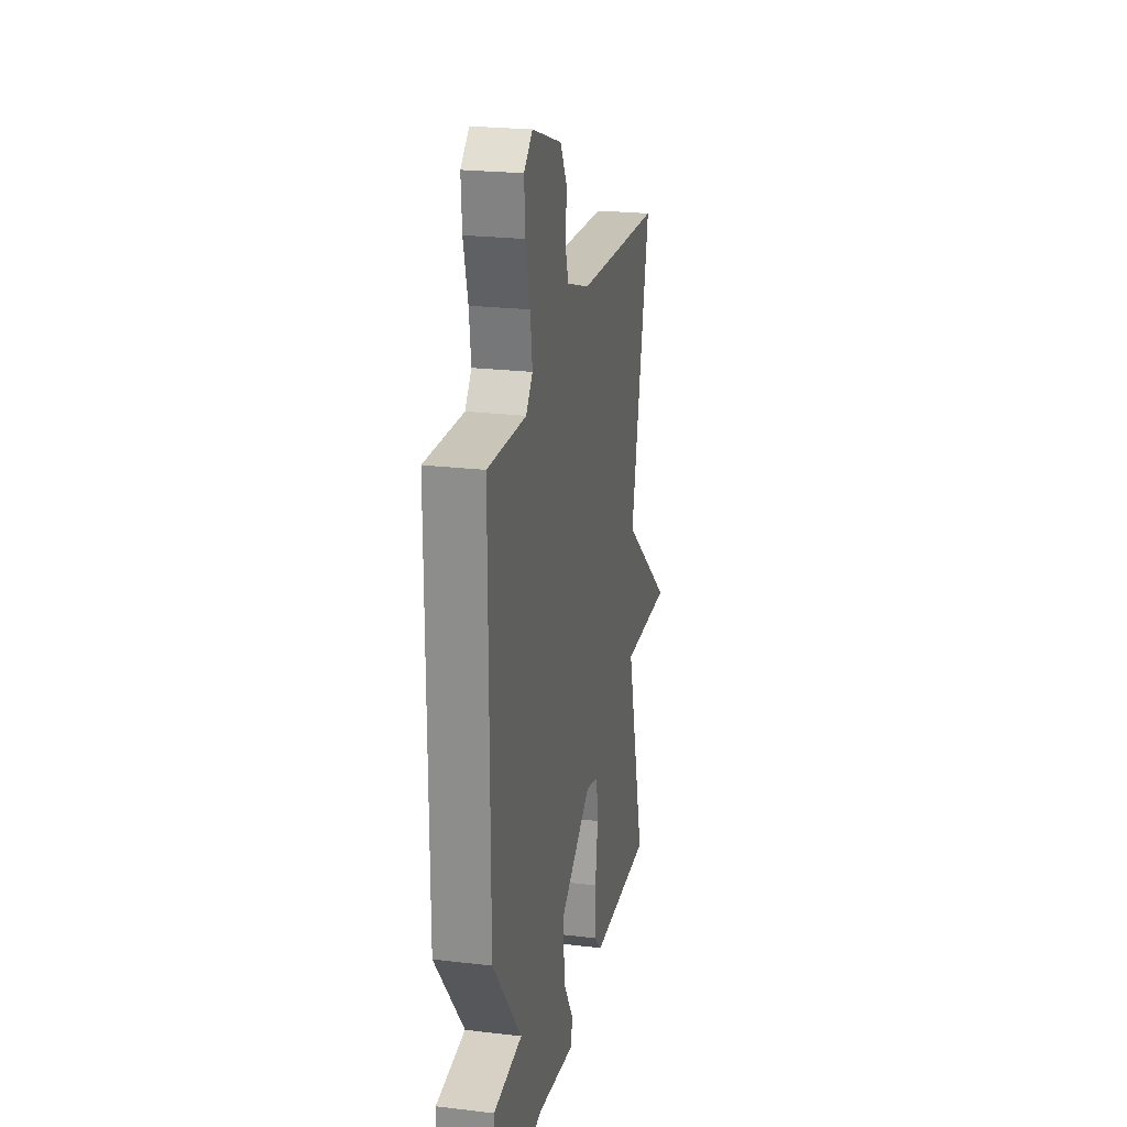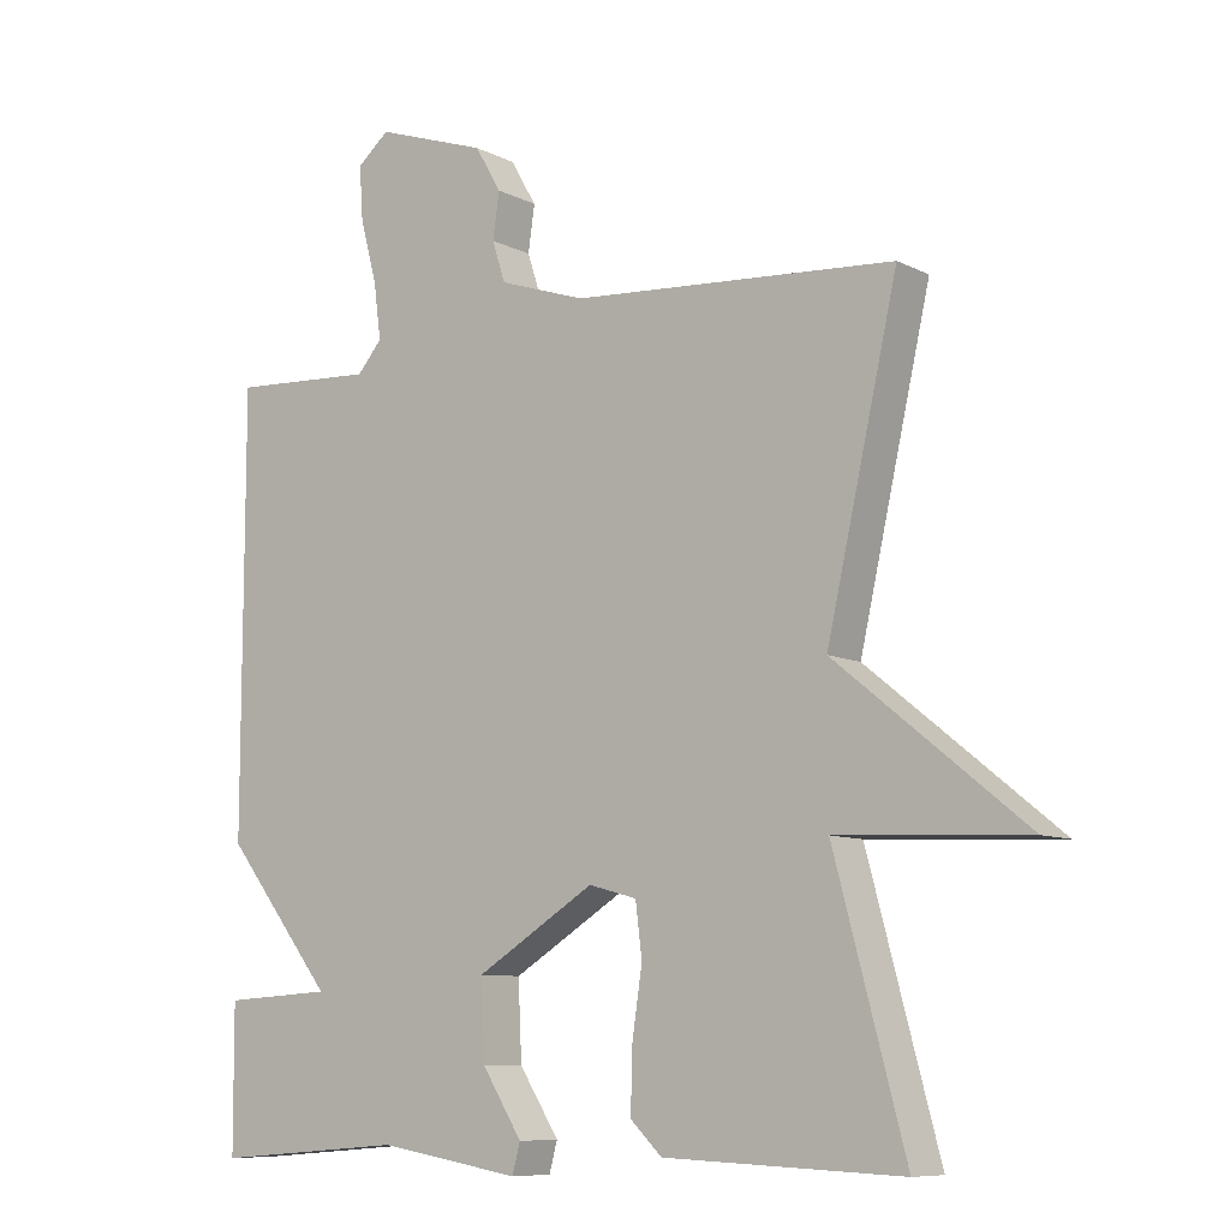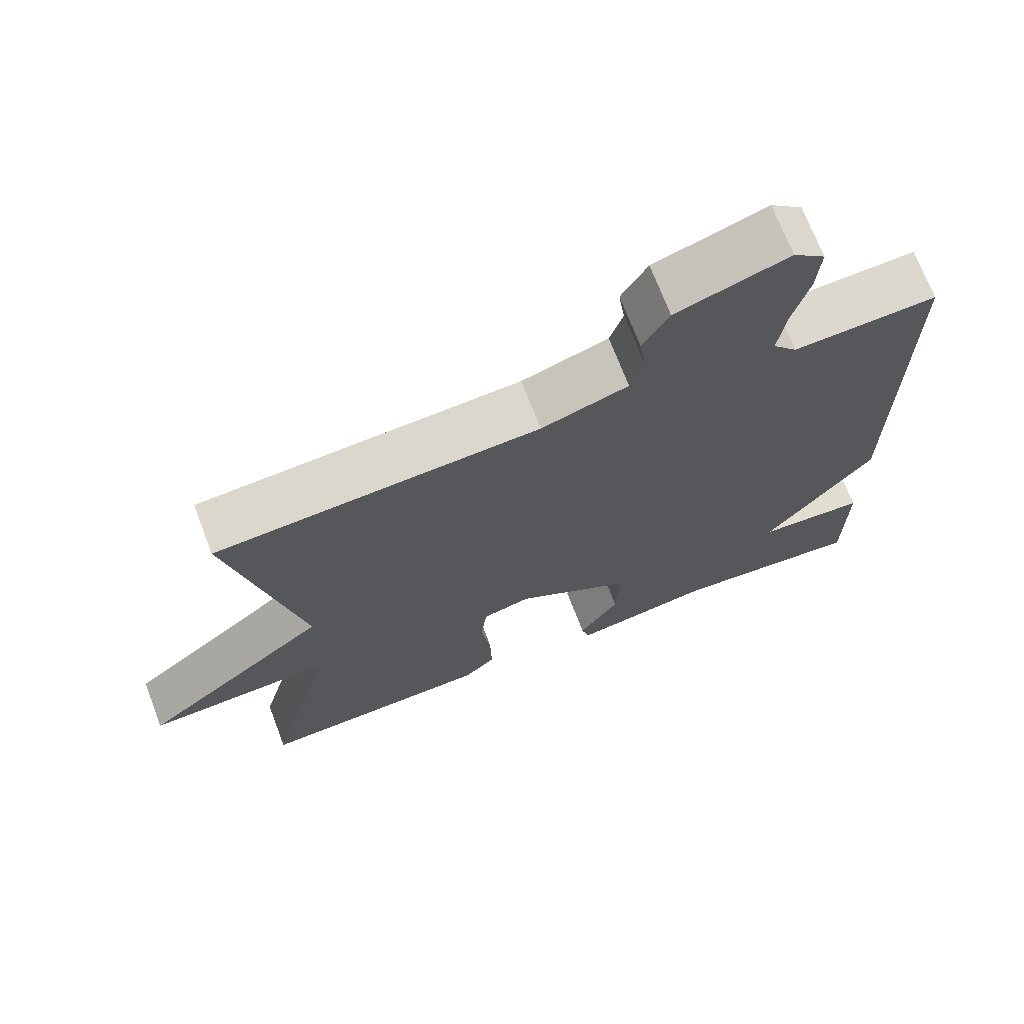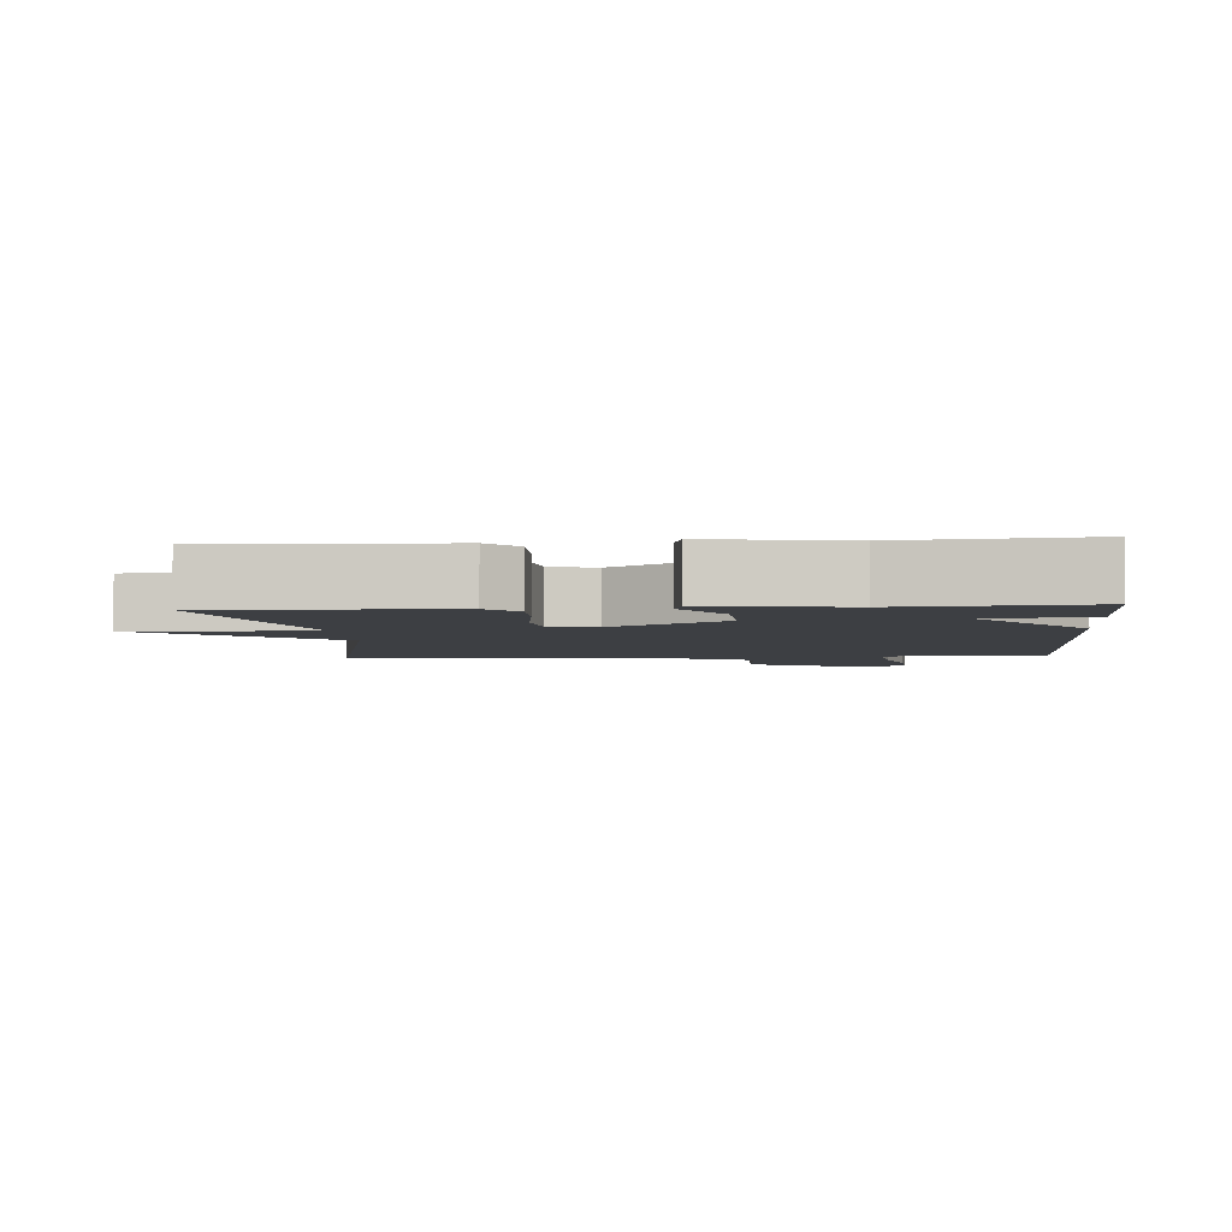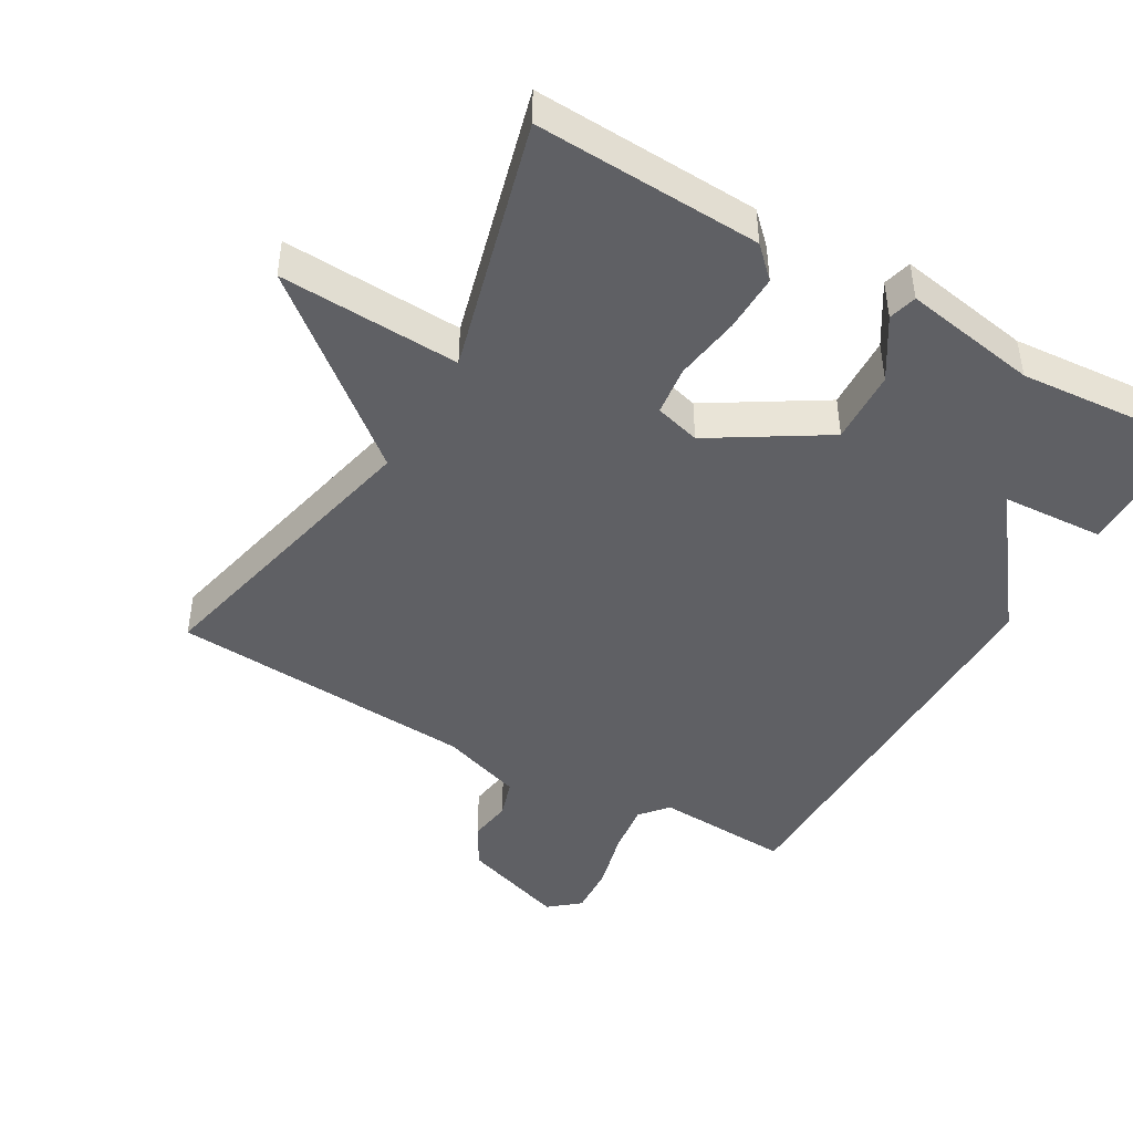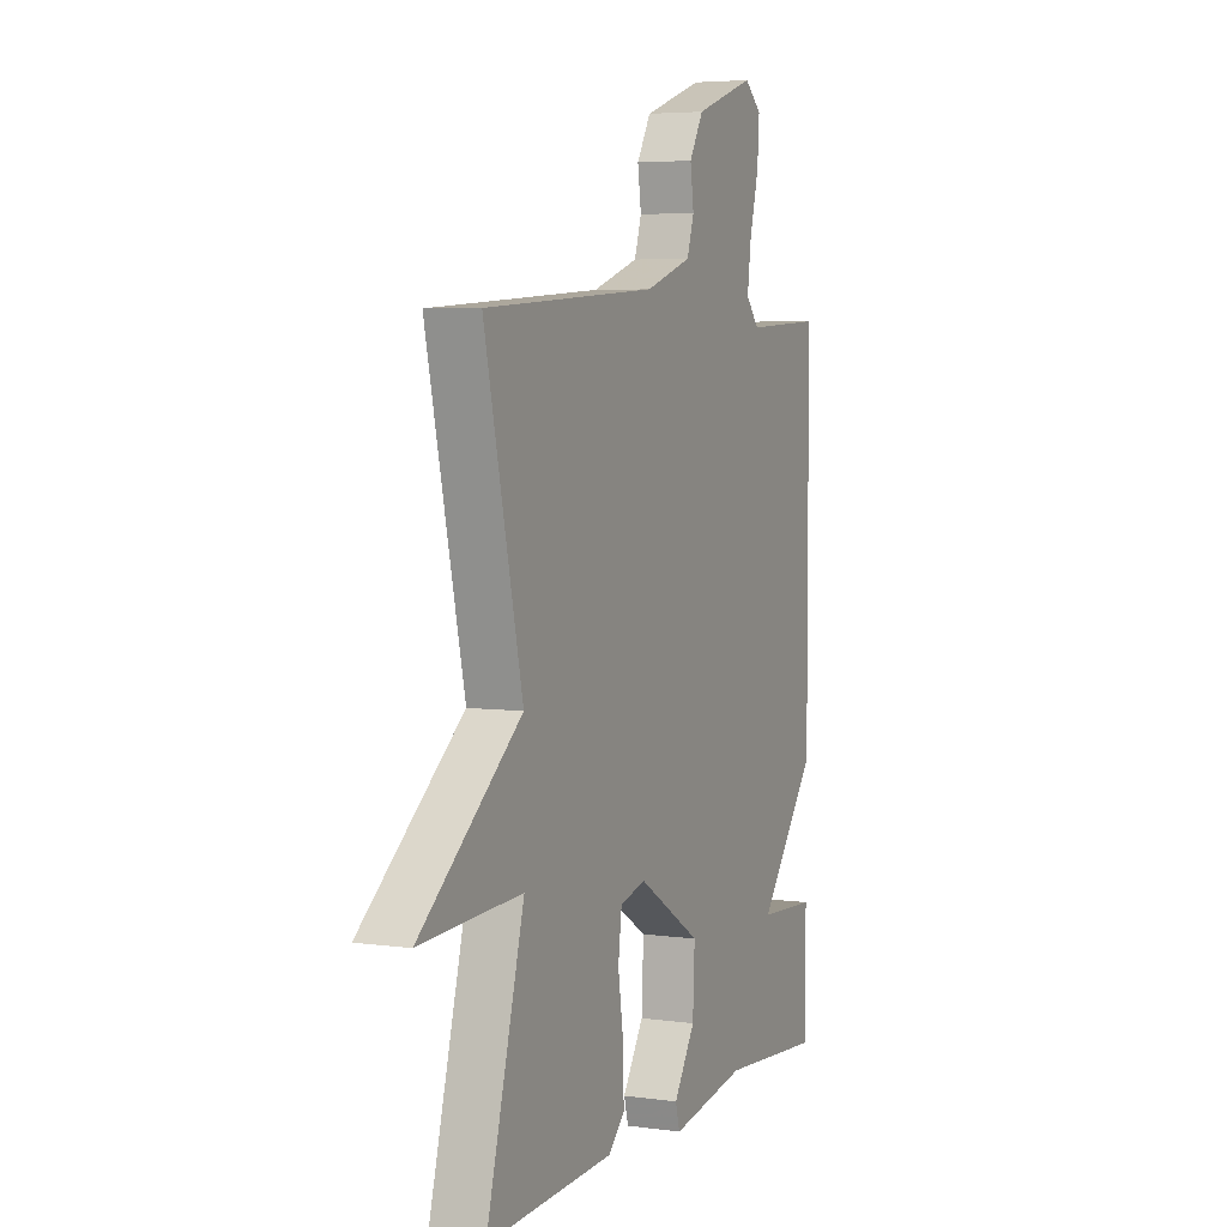
<metadata>
{"format":"obj","ext":"obj","renderer":"f3d","projection":"perspective","resolution":1024,"background":"white","views":[{"elev":23.3,"azim":-78.6,"up":"+Z"},{"elev":-8.9,"azim":37.1,"up":"+Z"},{"elev":70.5,"azim":159.2,"up":"+Z"},{"elev":-3.9,"azim":-175.2,"up":"+Y"},{"elev":-45.1,"azim":150.0,"up":"+Y"},{"elev":5.0,"azim":113.8,"up":"+Z"}]}
</metadata>
<code>
v -0.5 0.07 -0.5
v -0.501 0.07 -0.302
v -0.352 0.07 -0.293
v -0.501 0.07 -0.102
v -0.5 0.07 0.5
v -0.302 0.07 0.489
v -0.268 0.07 0.529
v -0.278 0.07 0.605
v -0.301 0.07 0.692
v -0.306 0.07 0.766
v -0.262 0.07 0.803
v -0.109 0.07 0.751
v -0.073 0.07 0.689
v -0.082 0.07 0.626
v -0.064 0.07 0.57
v 0.055 0.07 0.53
v 0.5 0.07 0.5
v 0.402 0.07 0.066
v 0.663 0.07 -0.146
v 0.402 0.07 -0.134
v 0.5 0.07 -0.5
v 0.173 0.07 -0.486
v 0.13 0.07 -0.444
v 0.132 0.07 -0.36
v 0.146 0.07 -0.266
v 0.137 0.07 -0.194
v 0.071 0.07 -0.176
v -0.092 0.07 -0.277
v -0.087 0.07 -0.384
v -0.032 0.07 -0.471
v -0.043 0.07 -0.512
v -0.238 0.07 -0.479
v -0.5 0 -0.5
v -0.501 0 -0.302
v -0.352 0 -0.293
v -0.501 0 -0.102
v -0.5 0 0.5
v -0.302 0 0.489
v -0.268 0 0.529
v -0.278 0 0.605
v -0.301 0 0.692
v -0.306 0 0.766
v -0.262 0 0.803
v -0.109 0 0.751
v -0.073 0 0.689
v -0.082 0 0.626
v -0.064 0 0.57
v 0.055 0 0.53
v 0.5 0 0.5
v 0.402 0 0.066
v 0.663 0 -0.146
v 0.402 0 -0.134
v 0.5 0 -0.5
v 0.173 0 -0.486
v 0.13 0 -0.444
v 0.132 0 -0.36
v 0.146 0 -0.266
v 0.137 0 -0.194
v 0.071 0 -0.176
v -0.092 0 -0.277
v -0.087 0 -0.384
v -0.032 0 -0.471
v -0.043 0 -0.512
v -0.238 0 -0.479
f 29 30 31 32
f 28 29 32 1
f 27 28 1
f 23 24 25
f 22 23 25
f 21 22 25
f 20 21 25
f 20 25 26
f 18 19 20
f 18 20 26 27
f 16 17 18 27
f 12 13 14
f 11 12 14
f 10 11 14
f 9 10 14
f 8 9 14
f 7 8 14 15
f 15 16 27
f 7 15 27
f 6 7 27
f 5 6 27
f 4 5 27
f 3 4 27
f 3 27 1
f 1 2 3
f 64 63 62 61
f 33 64 61 60
f 33 60 59
f 57 56 55
f 57 55 54
f 57 54 53
f 57 53 52
f 58 57 52
f 52 51 50
f 59 58 52 50
f 59 50 49 48
f 46 45 44
f 46 44 43
f 46 43 42
f 46 42 41
f 46 41 40
f 47 46 40 39
f 59 48 47
f 59 47 39
f 59 39 38
f 59 38 37
f 59 37 36
f 59 36 35
f 33 59 35
f 35 34 33
f 1 33 34 2
f 2 34 35 3
f 3 35 36 4
f 4 36 37 5
f 5 37 38 6
f 6 38 39 7
f 7 39 40 8
f 8 40 41 9
f 9 41 42 10
f 10 42 43 11
f 11 43 44 12
f 12 44 45 13
f 13 45 46 14
f 14 46 47 15
f 15 47 48 16
f 16 48 49 17
f 17 49 50 18
f 18 50 51 19
f 19 51 52 20
f 20 52 53 21
f 21 53 54 22
f 22 54 55 23
f 23 55 56 24
f 24 56 57 25
f 25 57 58 26
f 26 58 59 27
f 27 59 60 28
f 28 60 61 29
f 29 61 62 30
f 30 62 63 31
f 31 63 64 32
f 32 64 33 1

</code>
